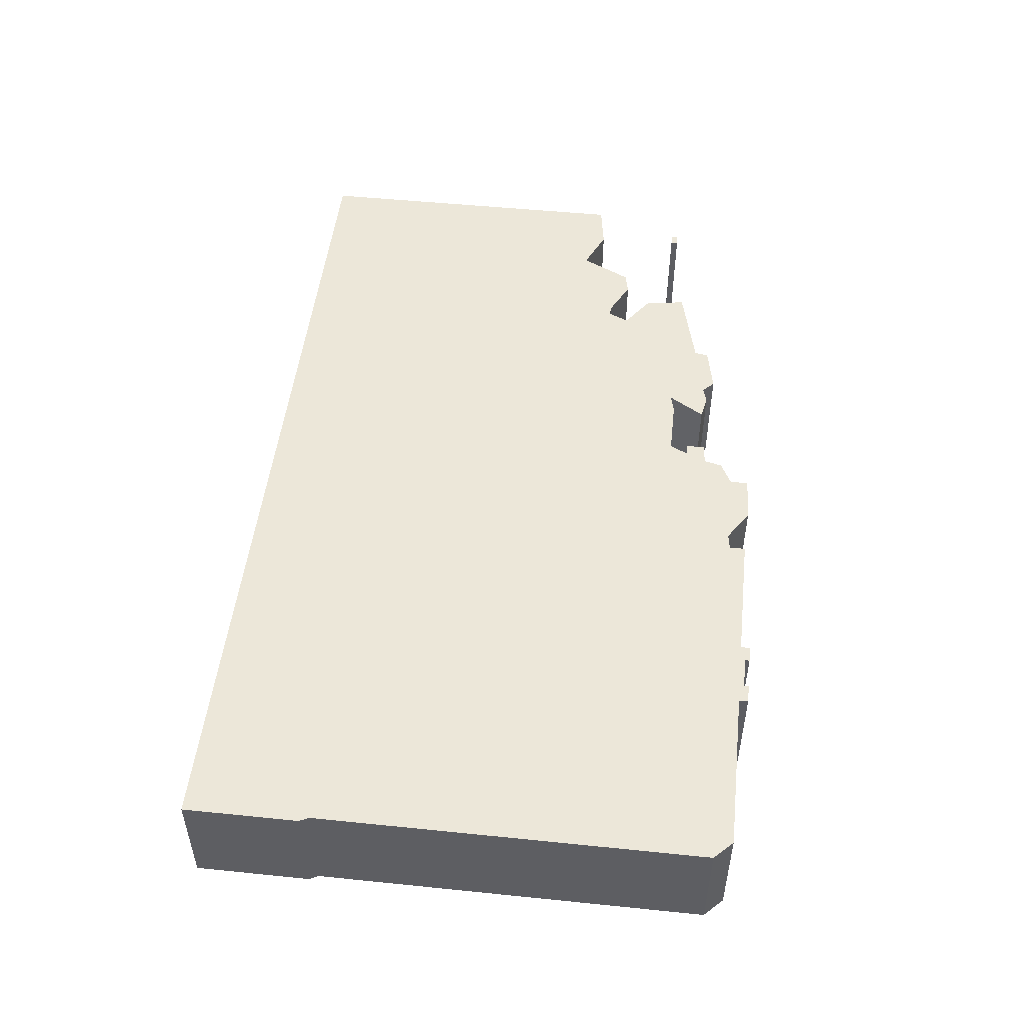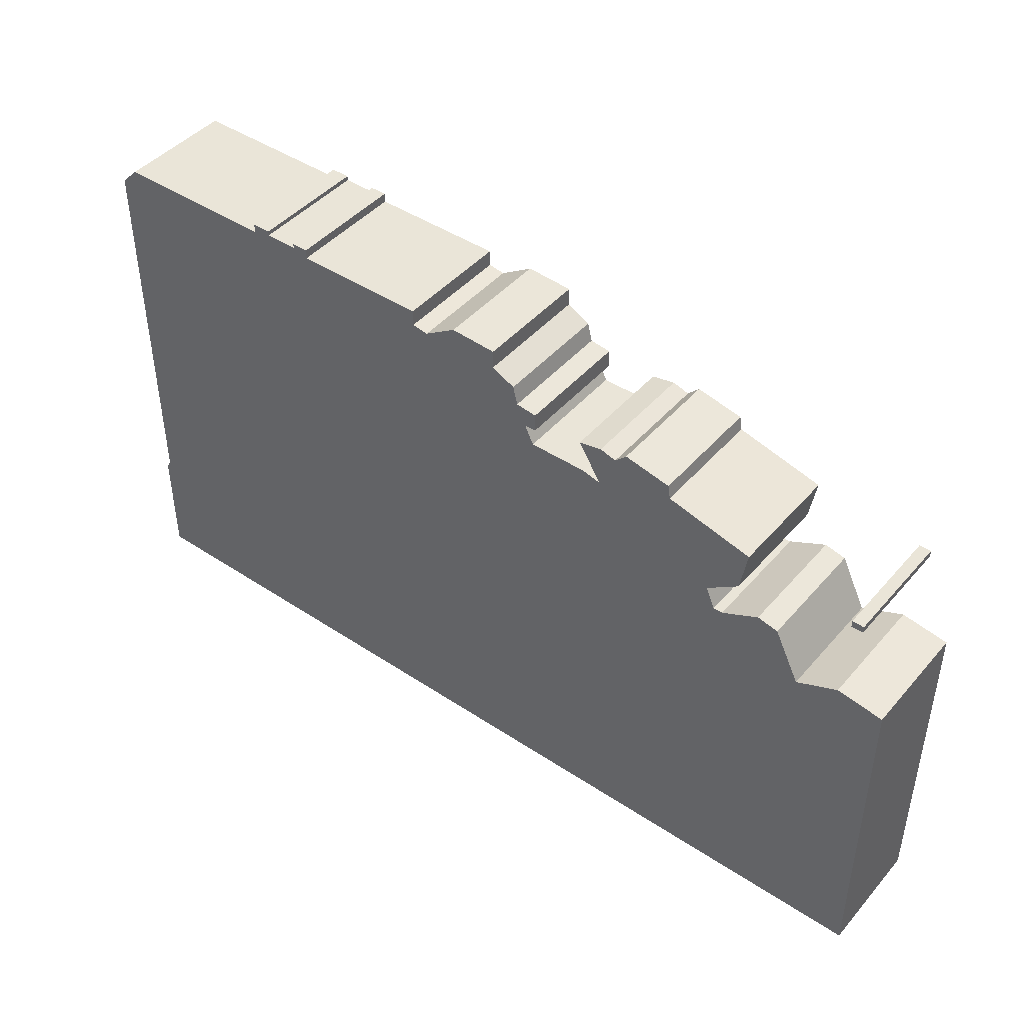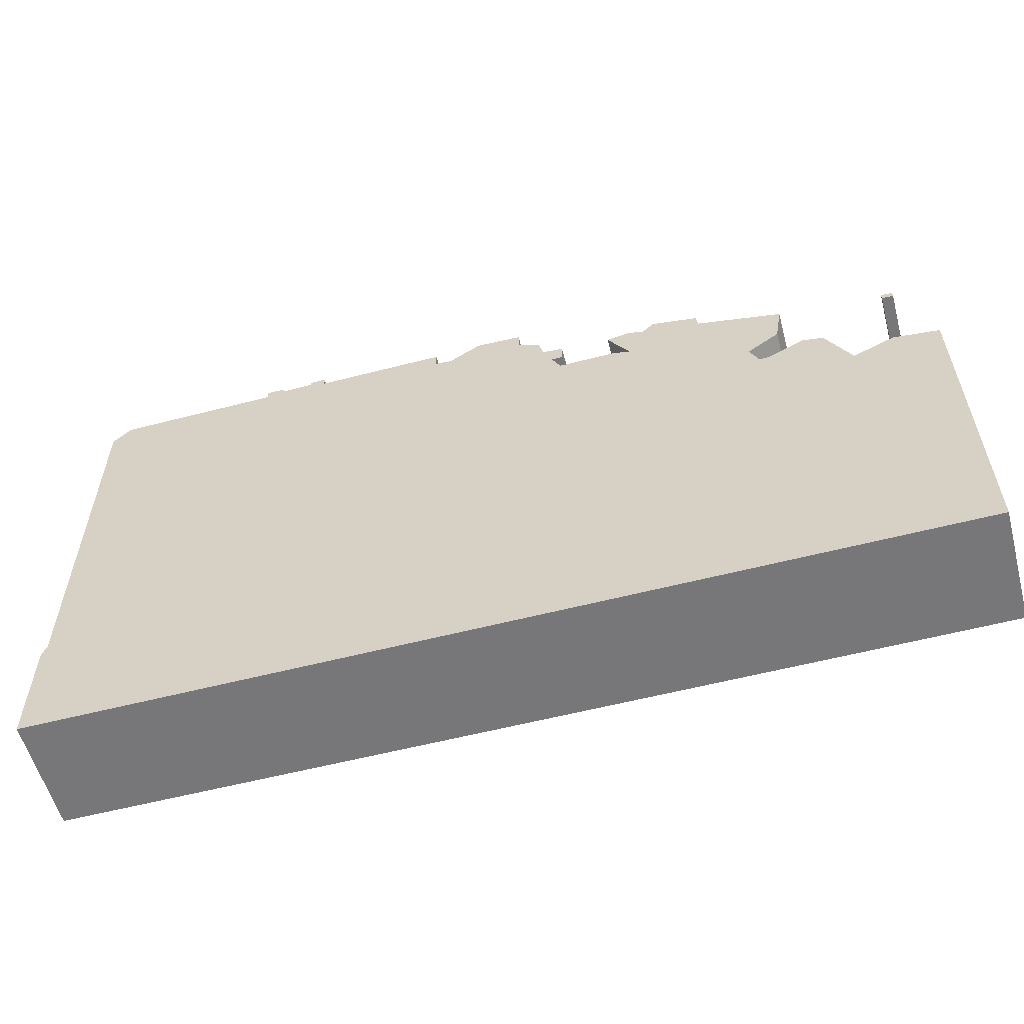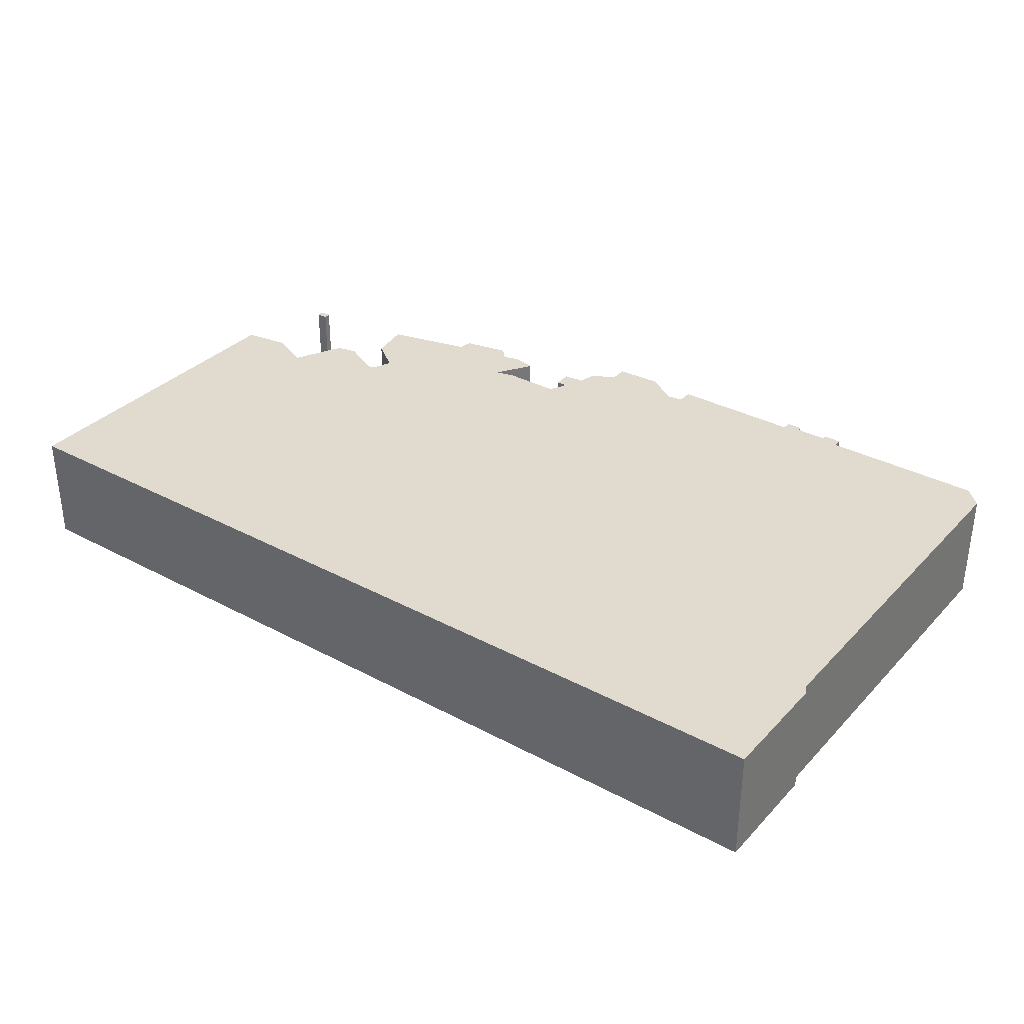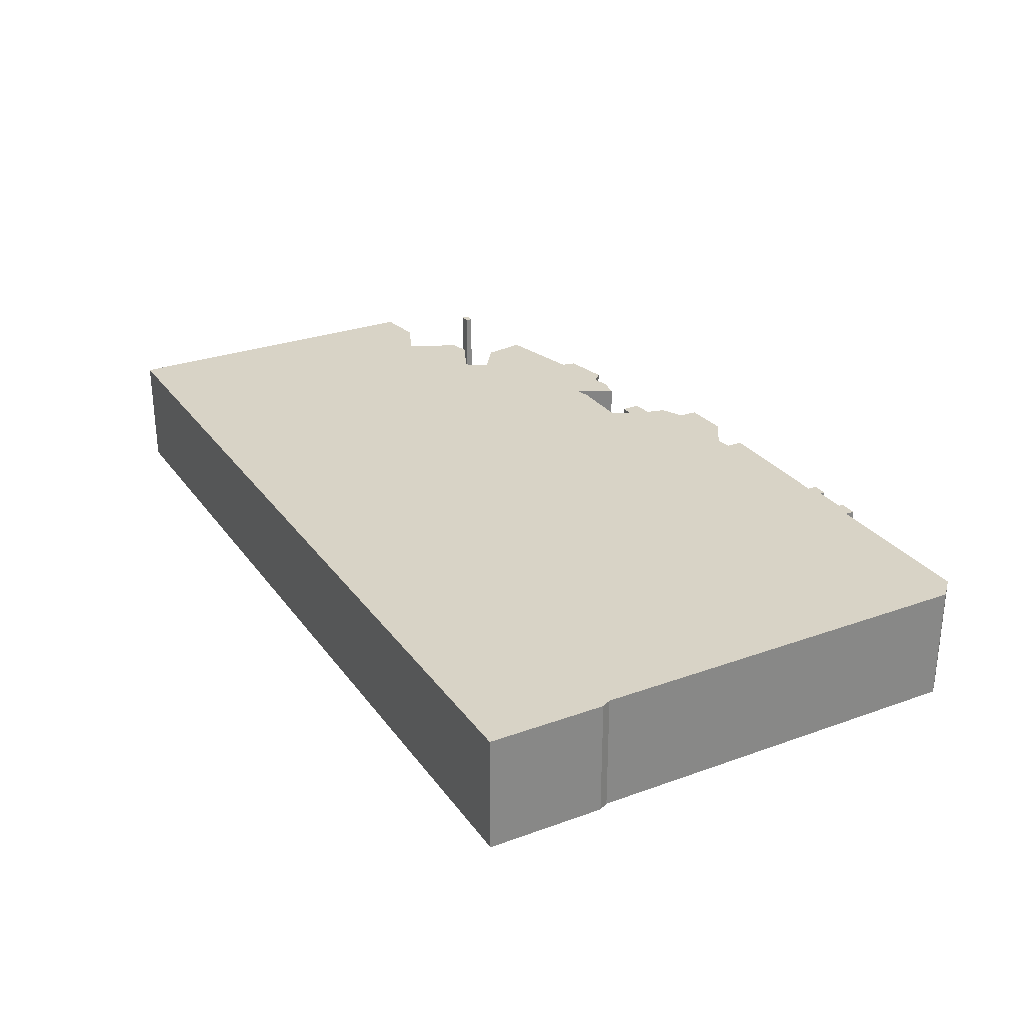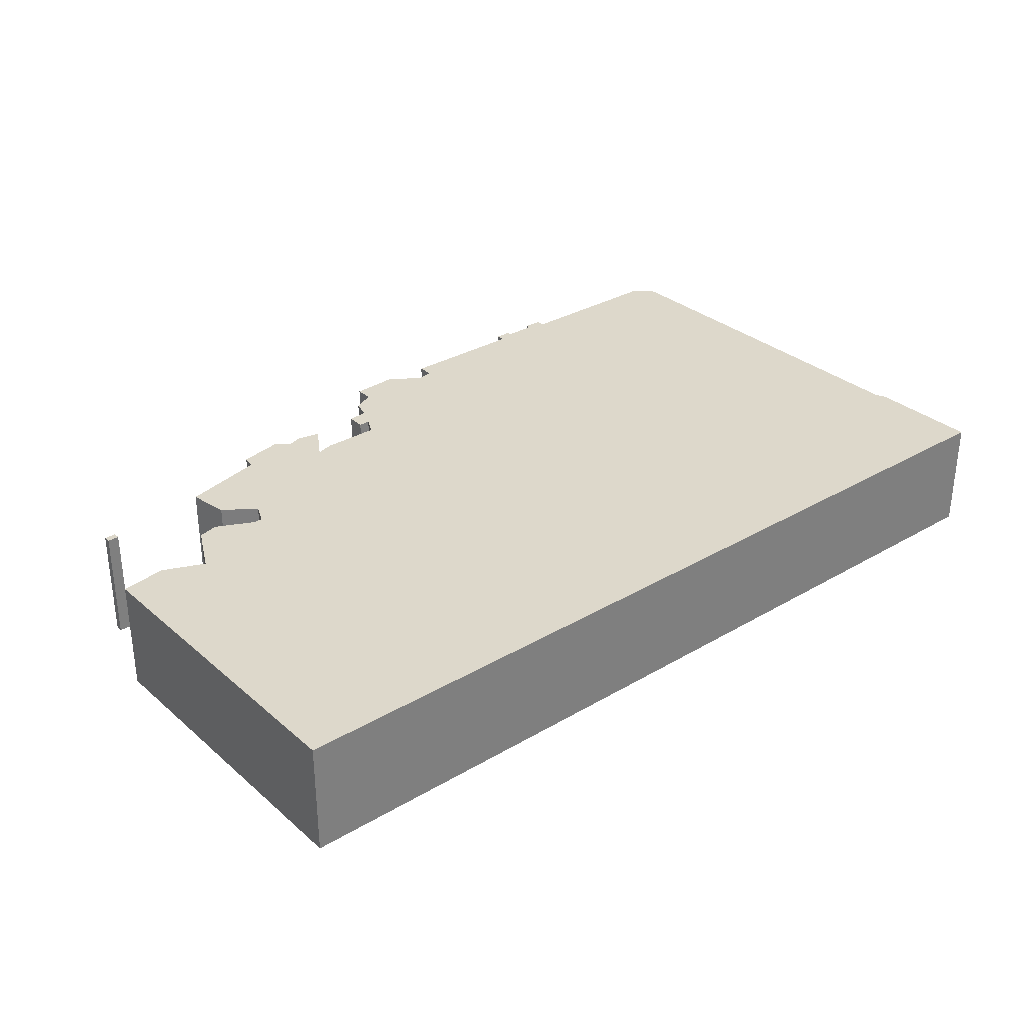
<metadata>
{"format":"obj","ext":"obj","renderer":"f3d","projection":"perspective","resolution":1024,"background":"white","views":[{"elev":50.1,"azim":96.4,"up":"+Z"},{"elev":44.5,"azim":-142.2,"up":"+Y"},{"elev":-57.2,"azim":-164.9,"up":"+Y"},{"elev":33.7,"azim":36.1,"up":"+Z"},{"elev":28.2,"azim":61.4,"up":"+Z"},{"elev":31.5,"azim":-39.8,"up":"+Z"}]}
</metadata>
<code>
g sbg_desertmbg001_c_panel02_03
v 1.09 2.33 0
v 0.95 2.33 0
v 0.95 2.35 0
v 0.88 2.35 0
v 0.88 2.31 0
v 0.31 2.31 0
v 0.31 2.24 0
v 0.24 2.23 0
v 0.1 2.32 0
v -0.1 2.31 0
v -0.1 2.23 0
v -0.2 2.18 0
v -0.22 2.1 0
v -0.31 2.09 0
v -0.31 2.01 0
v -0.26 2.01 0
v -0.3 1.93 0
v -0.55 1.93 0
v -0.63 1.91 0
v -0.53 2.07 0
v -0.63 2.09 0
v -0.7 2.07 0
v -0.75 2.12 0
v -0.95 2.08 0
v -0.96 2.02 0
v -1.33 1.93 0
v -1.3 1.75 0
v -1.16 1.65 0
v -1.2 1.56 0
v -1.24 1.56 0
v -1.4 1.64 0
v -1.49 1.62 0
v -1.6 1.4 0
v -1.78 1.48 0
v -1.98 1.45 0
v -1.98 0 0
v 1.98 0 0
v 1.98 0.5 0
v 1.96 0.54 0
v 1.96 2.23 0
v 1.88 2.31 0
v 1.17 2.31 0
v 1.17 2.35 0
v 1.09 2.35 0
v -1.84 1.85 0
v -1.79 1.85 0
v -1.79 1.88 0
v -1.84 1.88 0
v 1.09 2.33 0.5
v 0.95 2.33 0.5
v 0.95 2.35 0.5
v 0.88 2.35 0.5
v 0.88 2.31 0.5
v 0.31 2.31 0.5
v 0.31 2.24 0.5
v 0.24 2.23 0.5
v 0.1 2.32 0.5
v -0.1 2.31 0.5
v -0.1 2.23 0.5
v -0.2 2.18 0.5
v -0.22 2.1 0.5
v -0.31 2.09 0.5
v -0.31 2.01 0.5
v -0.26 2.01 0.5
v -0.3 1.93 0.5
v -0.55 1.93 0.5
v -0.63 1.91 0.5
v -0.53 2.07 0.5
v -0.63 2.09 0.5
v -0.7 2.07 0.5
v -0.75 2.12 0.5
v -0.95 2.08 0.5
v -0.96 2.02 0.5
v -1.33 1.93 0.5
v -1.3 1.75 0.5
v -1.16 1.65 0.5
v -1.2 1.56 0.5
v -1.24 1.56 0.5
v -1.4 1.64 0.5
v -1.49 1.62 0.5
v -1.6 1.4 0.5
v -1.78 1.48 0.5
v -1.98 1.45 0.5
v -1.98 0 0.5
v 1.98 0 0.5
v 1.98 0.5 0.5
v 1.96 0.54 0.5
v 1.96 2.23 0.5
v 1.88 2.31 0.5
v 1.17 2.31 0.5
v 1.17 2.35 0.5
v 1.09 2.35 0.5
v -1.84 1.85 0.5
v -1.79 1.85 0.5
v -1.79 1.88 0.5
v -1.84 1.88 0.5
g sbg_desertmbg001_c_panel02_03_0
f 44 43 1
f 42 41 40
f 42 40 39
f 43 42 1
f 39 38 37
f 2 1 5
f 36 35 33
f 35 34 33
f 36 33 29
f 31 30 33
f 32 31 33
f 33 30 29
f 36 29 17
f 19 17 29
f 27 26 25
f 25 19 28
f 28 27 25
f 22 19 25
f 24 23 25
f 22 21 19
f 21 20 19
f 23 22 25
f 28 19 29
f 19 18 17
f 37 36 17
f 7 39 17
f 16 15 14
f 16 14 13
f 8 7 17
f 11 8 13
f 12 11 13
f 9 8 11
f 10 9 11
f 13 8 16
f 16 8 17
f 5 39 7
f 6 5 7
f 42 39 5
f 4 3 2
f 4 2 5
f 1 42 5
f 37 17 39
f 48 47 46
f 48 46 45
f 44 91 43
f 91 44 92
f 1 92 44
f 92 1 49
f 41 88 40
f 88 41 89
f 42 89 41
f 89 42 90
f 40 87 39
f 87 40 88
f 43 90 42
f 90 43 91
f 38 85 37
f 85 38 86
f 39 86 38
f 86 39 87
f 2 49 1
f 49 2 50
f 36 83 35
f 83 36 84
f 34 81 33
f 81 34 82
f 35 82 34
f 82 35 83
f 31 78 30
f 78 31 79
f 32 79 31
f 79 32 80
f 33 80 32
f 80 33 81
f 30 77 29
f 77 30 78
f 26 73 25
f 73 26 74
f 27 74 26
f 74 27 75
f 28 75 27
f 75 28 76
f 24 71 23
f 71 24 72
f 25 72 24
f 72 25 73
f 22 69 21
f 69 22 70
f 20 67 19
f 67 20 68
f 21 68 20
f 68 21 69
f 23 70 22
f 70 23 71
f 29 76 28
f 76 29 77
f 18 65 17
f 65 18 66
f 19 66 18
f 66 19 67
f 37 84 36
f 84 37 85
f 15 62 14
f 62 15 63
f 16 63 15
f 63 16 64
f 14 61 13
f 61 14 62
f 8 55 7
f 55 8 56
f 12 59 11
f 59 12 60
f 13 60 12
f 60 13 61
f 9 56 8
f 56 9 57
f 10 57 9
f 57 10 58
f 11 58 10
f 58 11 59
f 17 64 16
f 64 17 65
f 6 53 5
f 53 6 54
f 7 54 6
f 54 7 55
f 3 50 2
f 50 3 51
f 4 51 3
f 51 4 52
f 5 52 4
f 52 5 53
f 47 94 46
f 94 47 95
f 48 95 47
f 95 48 96
f 46 93 45
f 93 46 94
f 45 96 48
f 96 45 93
f 49 91 92
f 88 89 90
f 87 88 90
f 49 90 91
f 85 86 87
f 53 49 50
f 81 83 84
f 81 82 83
f 77 81 84
f 81 78 79
f 81 79 80
f 77 78 81
f 65 77 84
f 77 65 67
f 73 74 75
f 76 67 73
f 73 75 76
f 73 67 70
f 73 71 72
f 67 69 70
f 67 68 69
f 73 70 71
f 77 67 76
f 65 66 67
f 65 84 85
f 65 87 55
f 62 63 64
f 61 62 64
f 65 55 56
f 61 56 59
f 61 59 60
f 59 56 57
f 59 57 58
f 64 56 61
f 65 56 64
f 55 87 53
f 55 53 54
f 53 87 90
f 50 51 52
f 53 50 52
f 53 90 49
f 87 65 85
f 94 95 96
f 93 94 96

</code>
